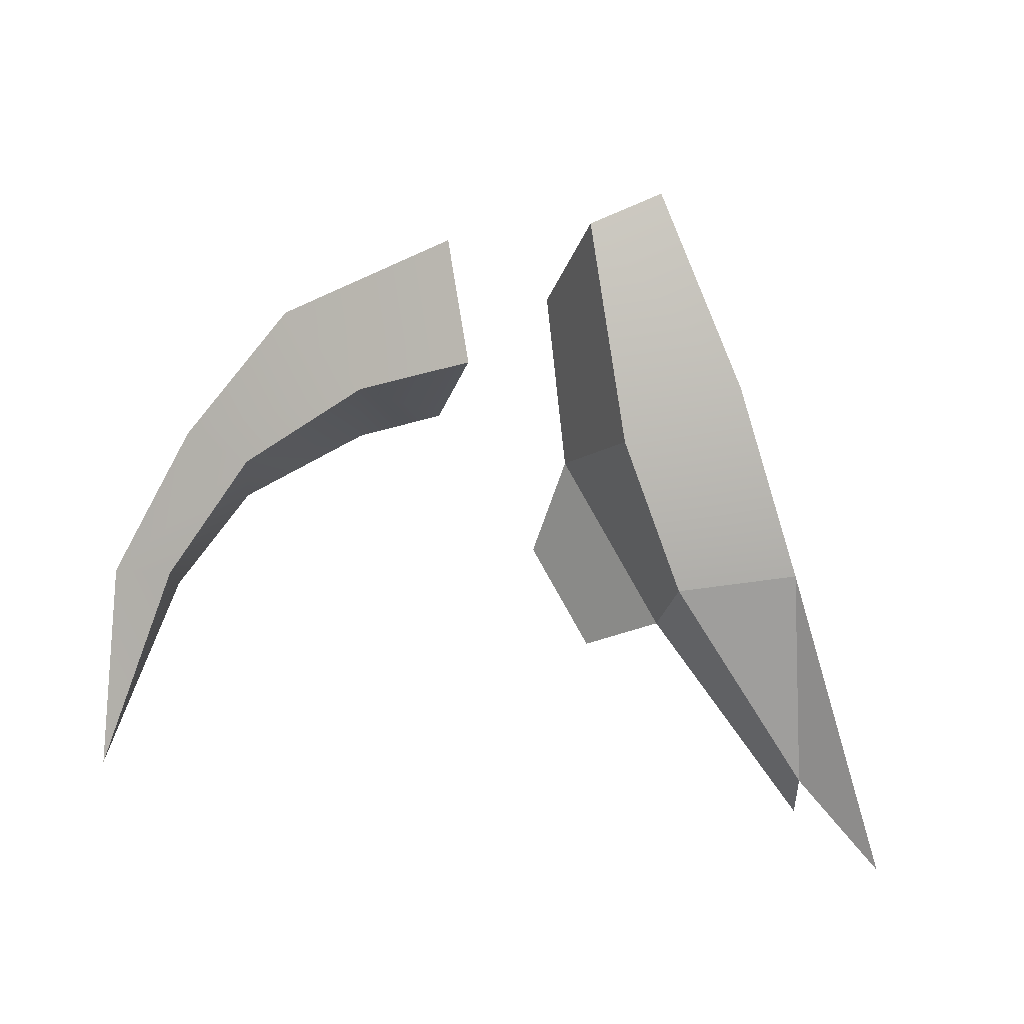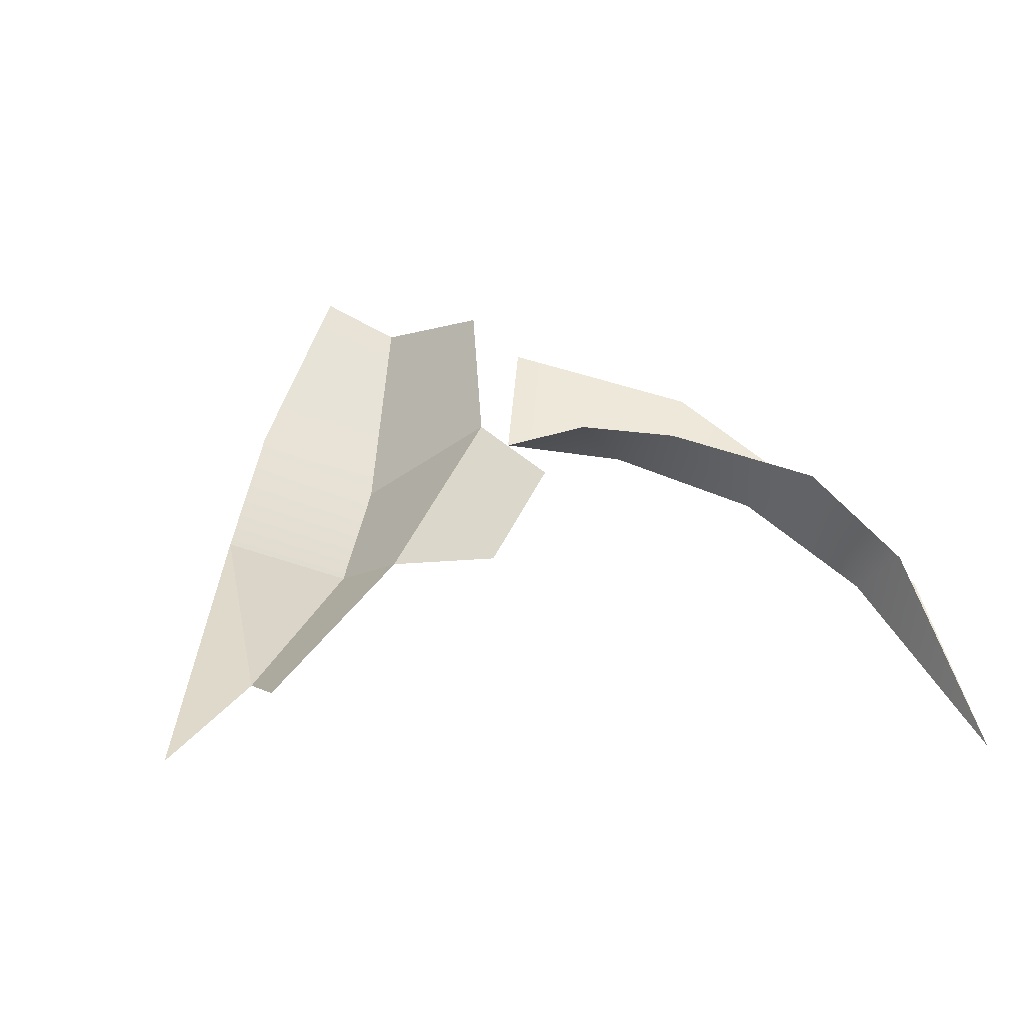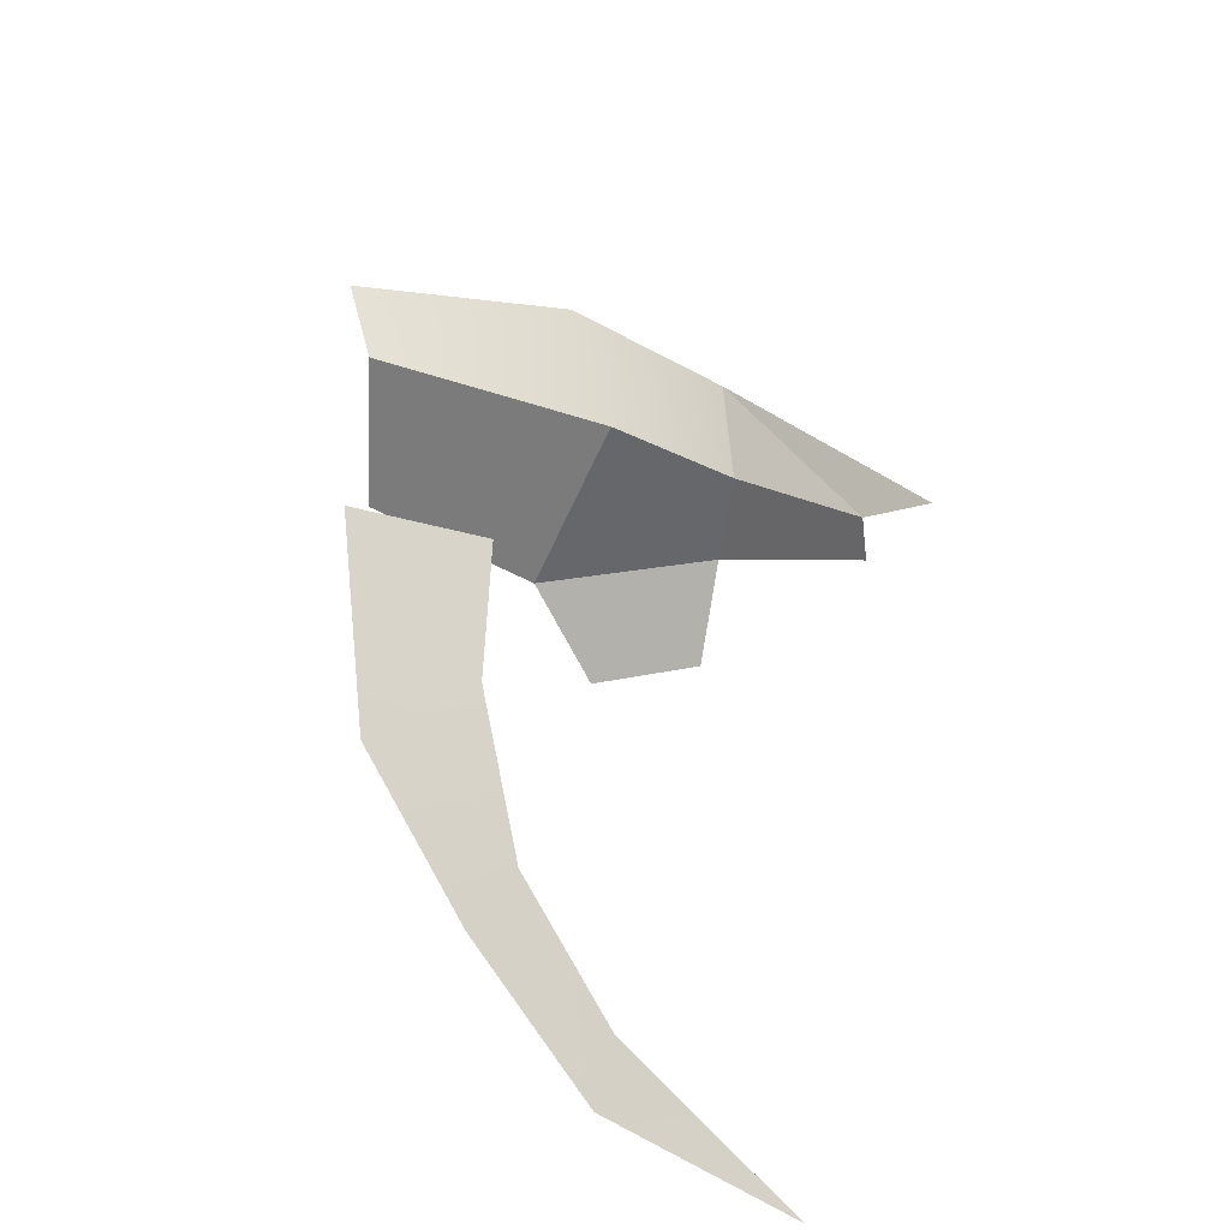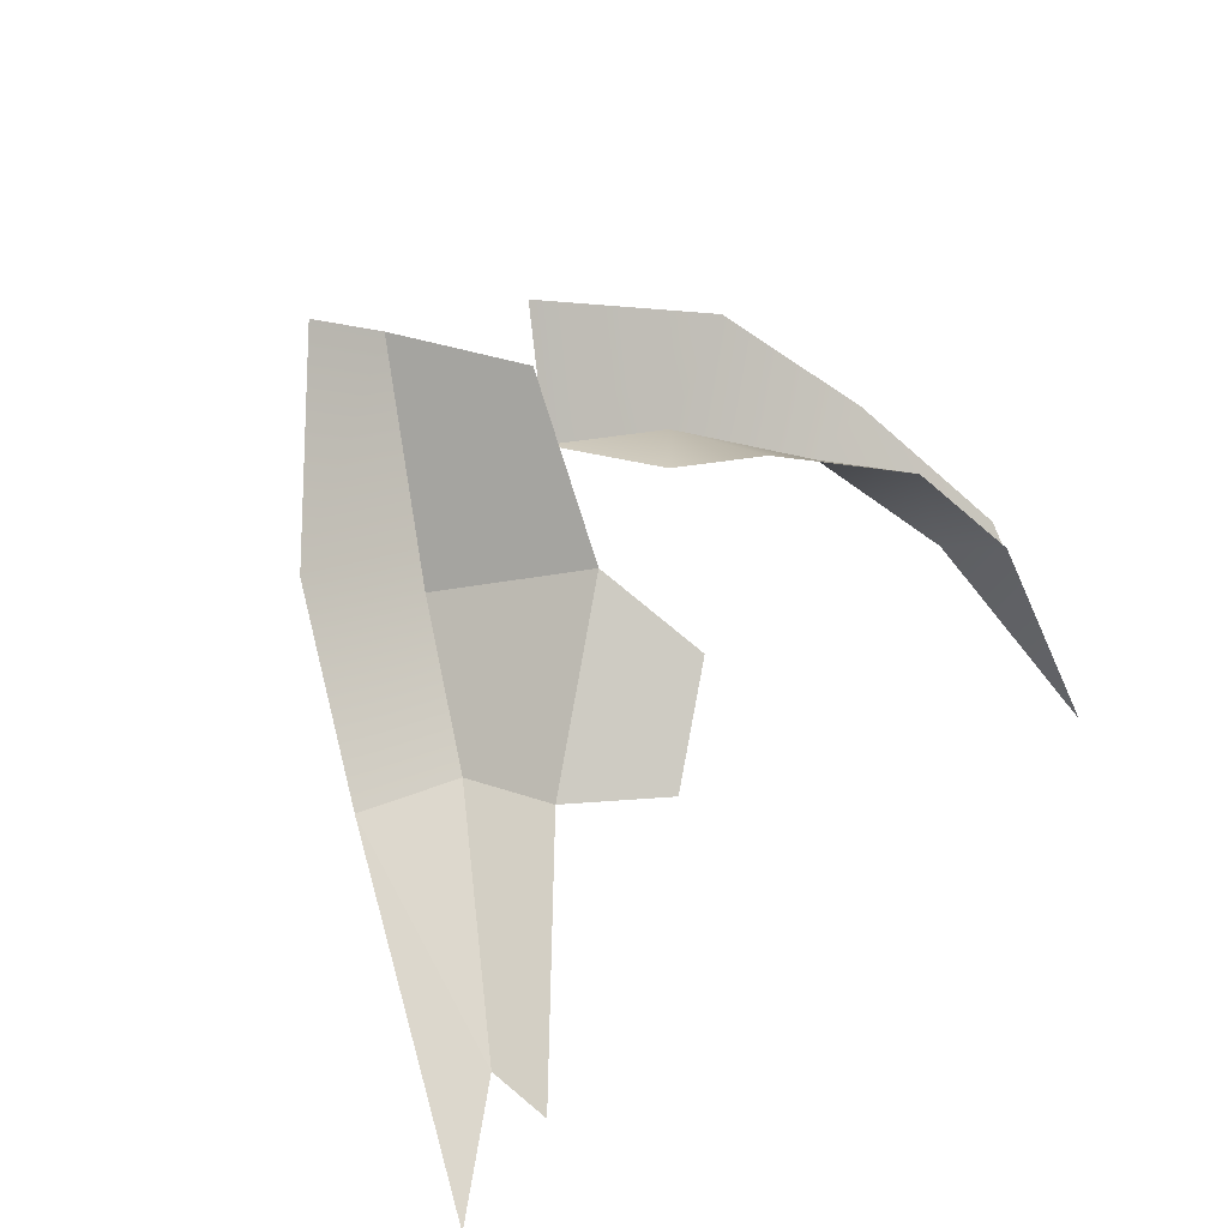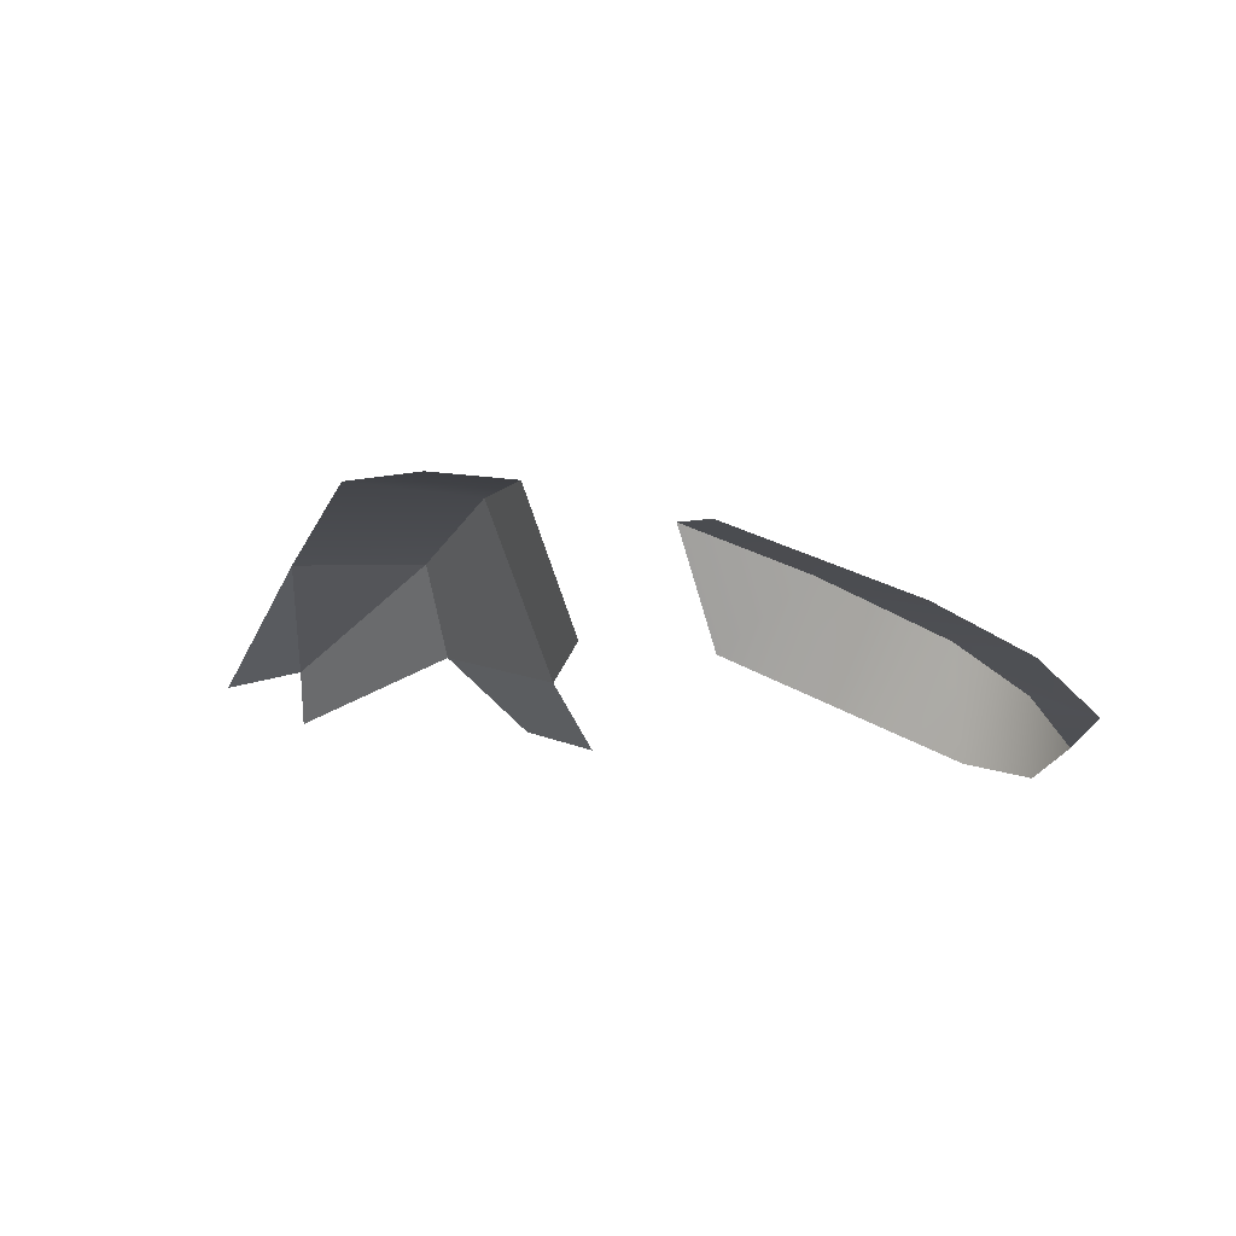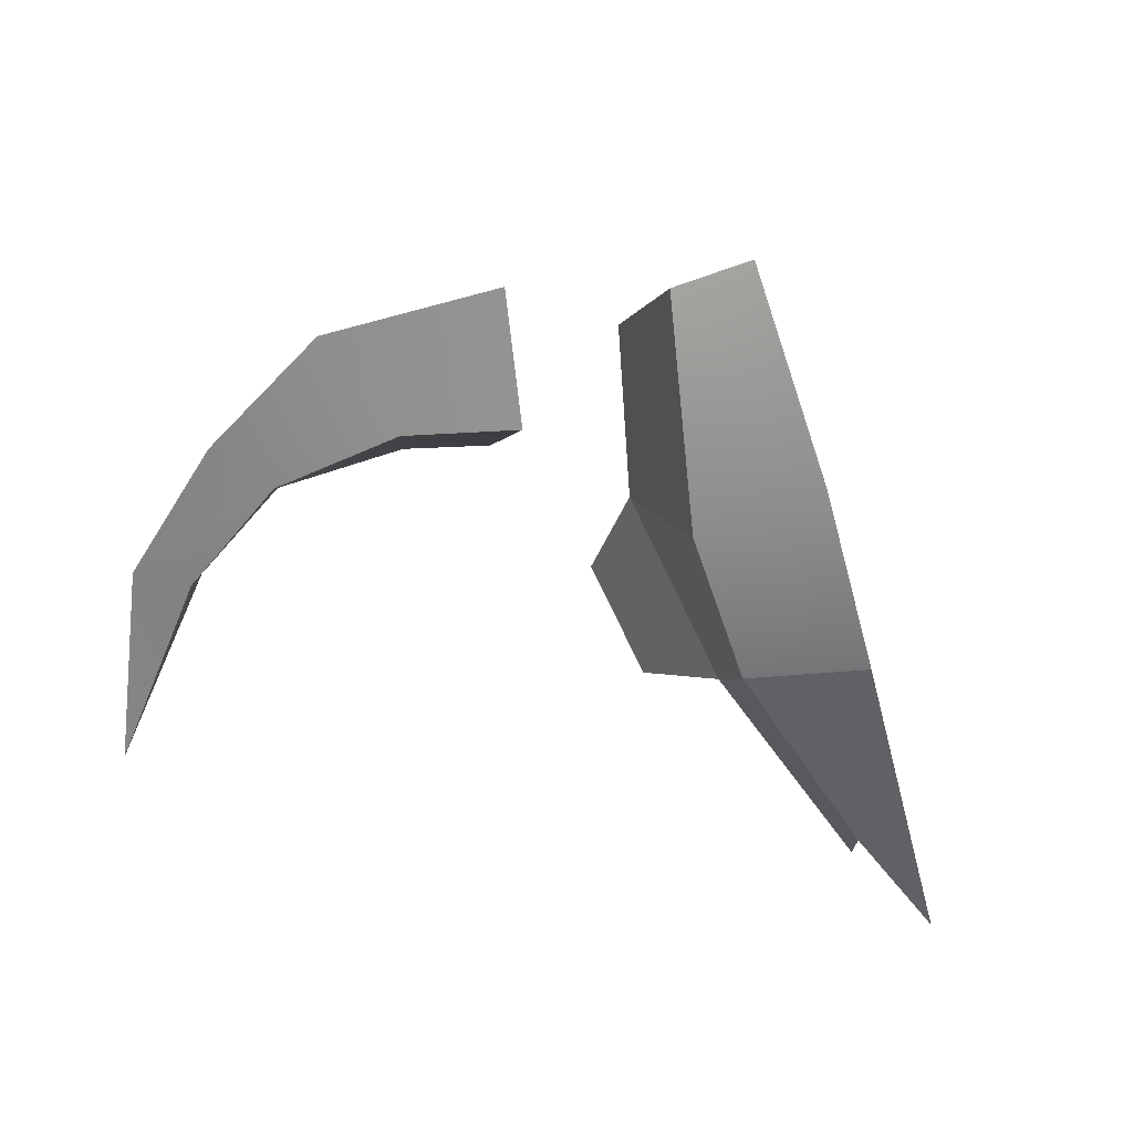
<metadata>
{"format":"obj","ext":"obj","renderer":"f3d","projection":"perspective","resolution":1024,"background":"white","views":[{"elev":58.6,"azim":-171.9,"up":"+Y"},{"elev":-6.3,"azim":-25.3,"up":"+Z"},{"elev":46.7,"azim":101.3,"up":"+Y"},{"elev":35.8,"azim":-48.5,"up":"+Z"},{"elev":25.6,"azim":6.3,"up":"+Y"},{"elev":79.3,"azim":-169.0,"up":"+Y"}]}
</metadata>
<code>
g default
v 8.032 2.312 -1.656
v 7.831 2.027 -2.263
v 8.02 1.407 -2.224
v 8.941 1.853 -1.943
v 8.441 1.761 -2.345
v 8.485 1.177 -2.276
v 9.456 1.331 -2.504
v 9.079 1.324 -2.642
v 9.159 0.7523 -2.524
v 9.833 0.717 -3.125
v 9.489 0.8035 -3.146
v 9.521 0.4278 -3.006
v 9.796 0.03863 -4.061
v 6.887 2.581 -1.385
v 7.251 2.484 -1.568
v 6.918 1.952 -2.615
v 5.9 1.391 -2.995
v 6.528 1.355 -3.159
v 5.202 0.108 -4.122
v 5.709 0.4114 -3.768
v 7.481 1.764 -1.573
v 7.269 1.181 -2.303
v 6.629 0.872 -3.114
v 5.697 0.07645 -3.81
v 7.41 0.6701 -2.611
v 7.022 0.4864 -3.099
v 6.331 2.135 -2.302
g pCube23
f 2 1 4 5
f 3 2 5 6
f 5 4 7 8
f 6 5 8 9
f 8 7 10 11
f 9 8 11 12
f 11 10 13
f 12 11 13
f 17 18 20
f 15 21 22 16
f 18 16 22 23
f 20 18 23 24
f 23 22 25 26
f 17 20 19
f 27 14 15 16
f 16 18 17 27

</code>
